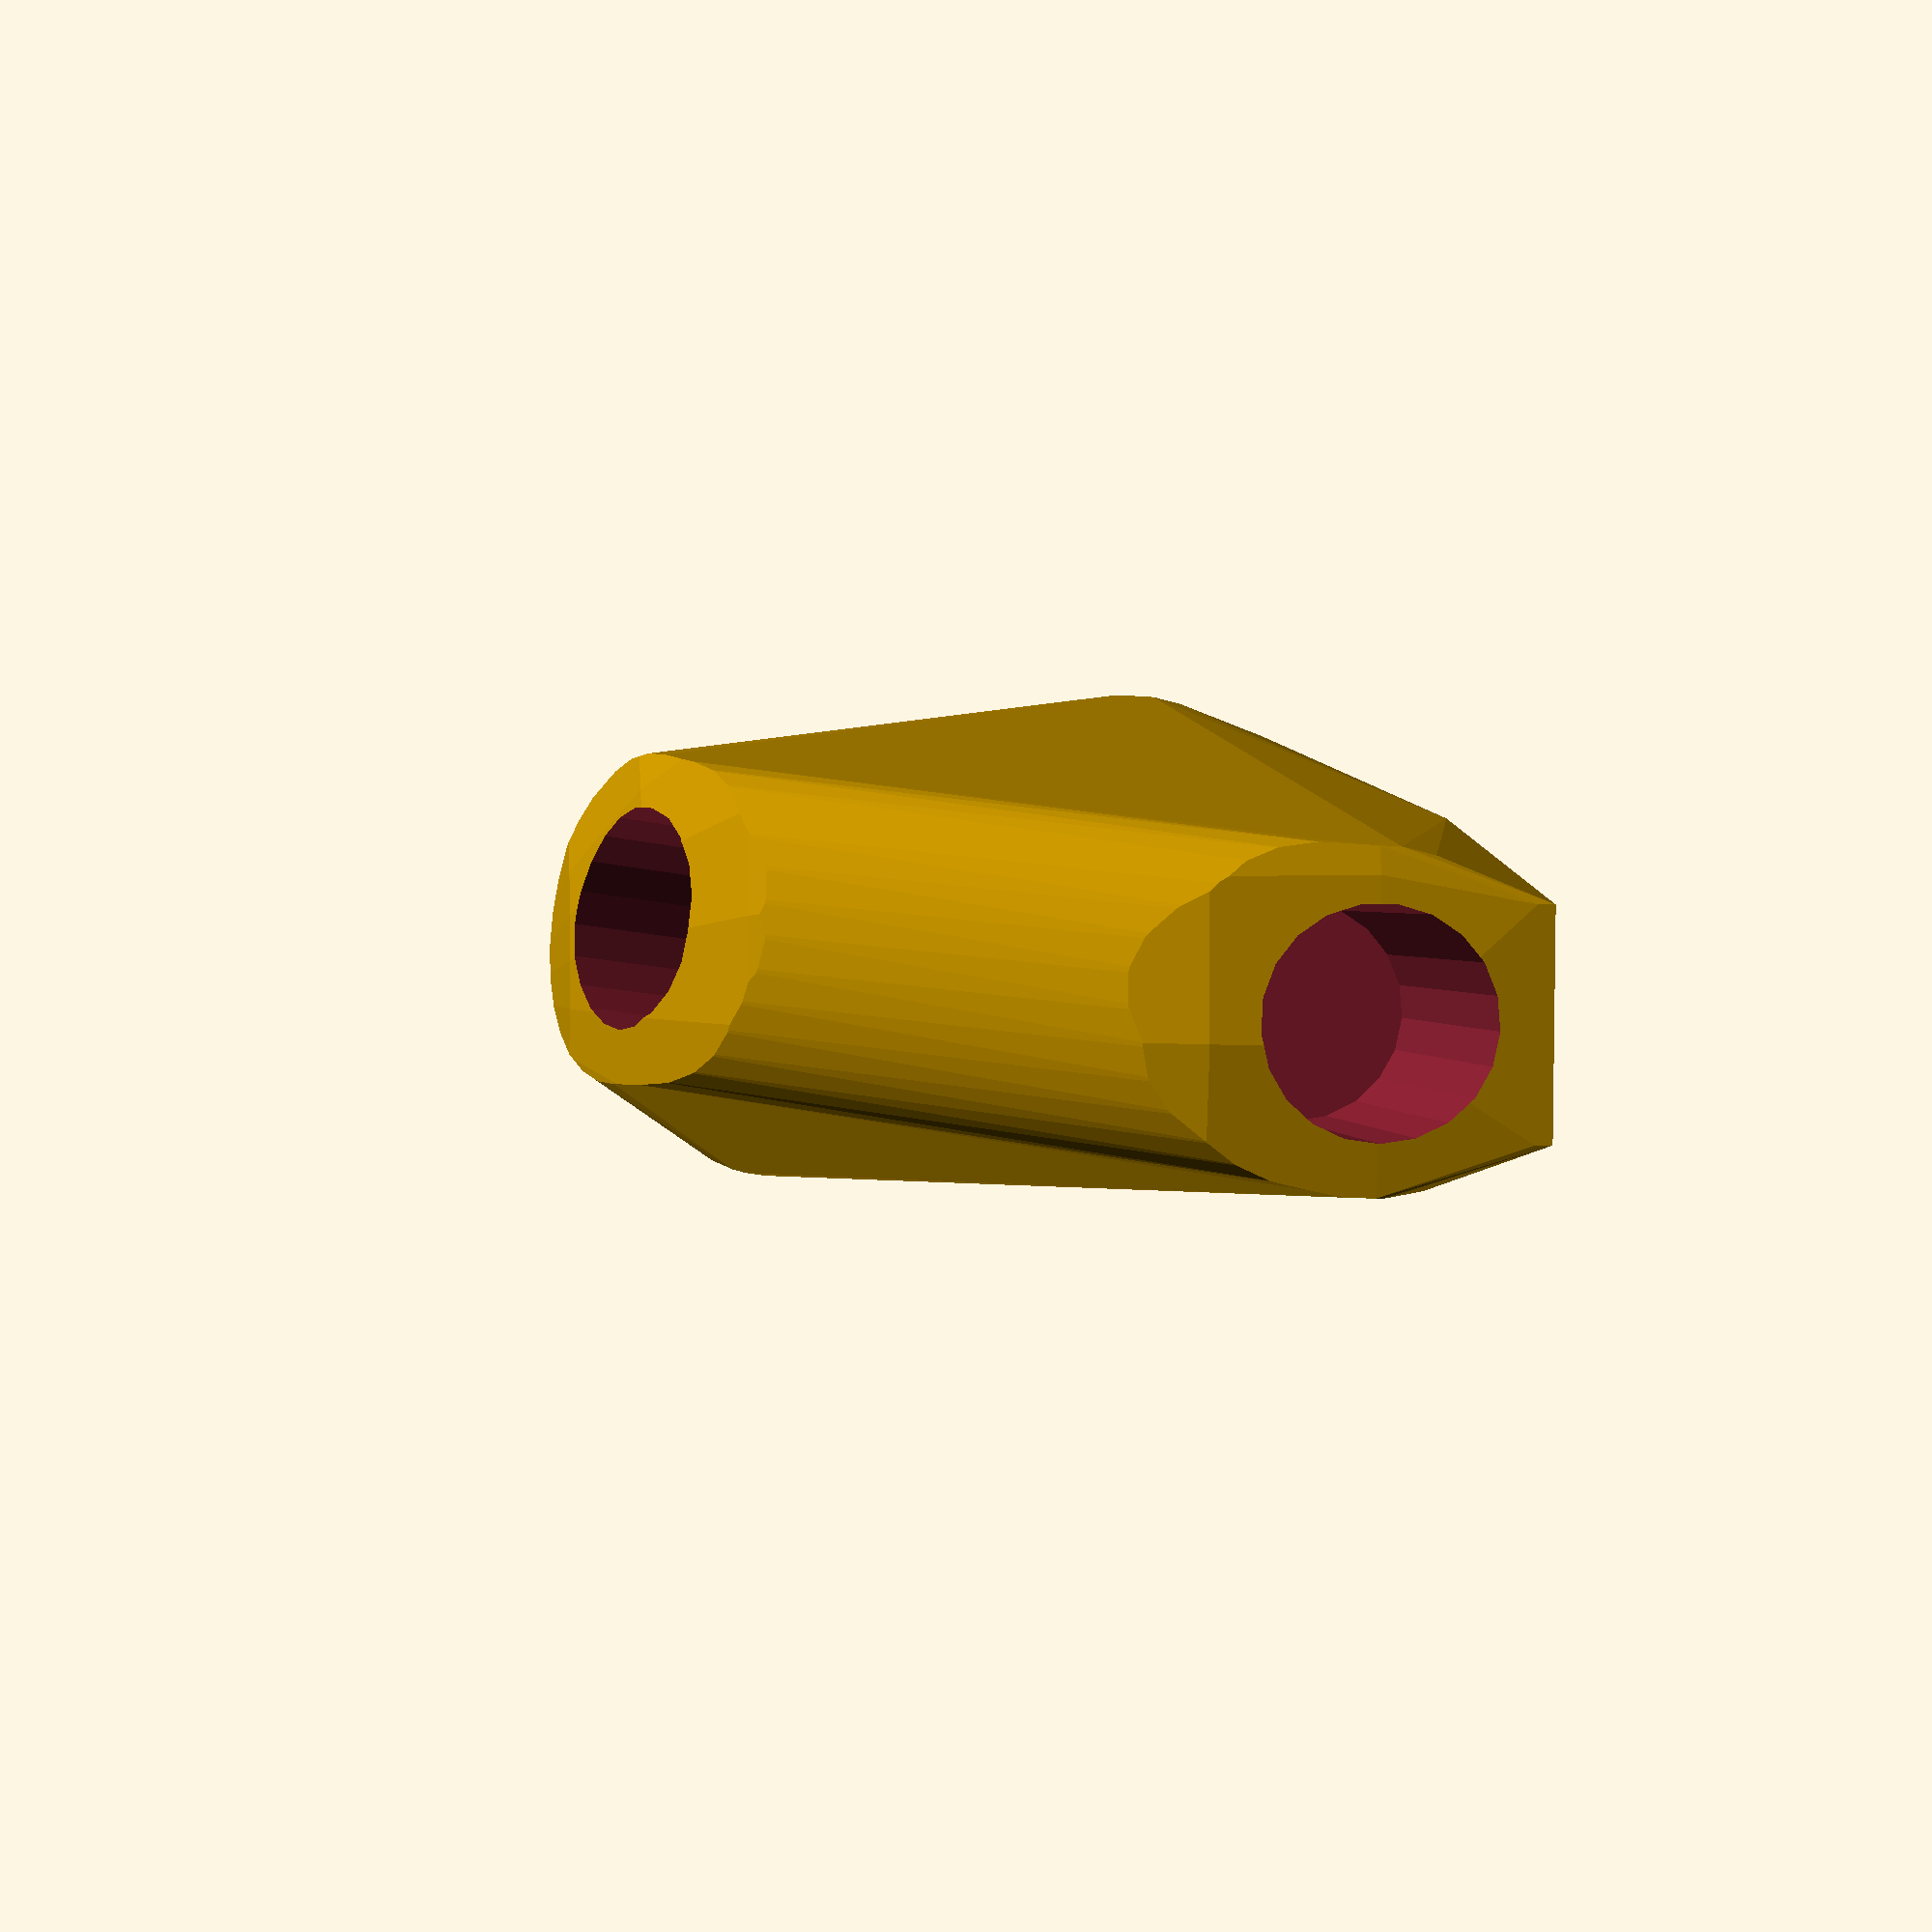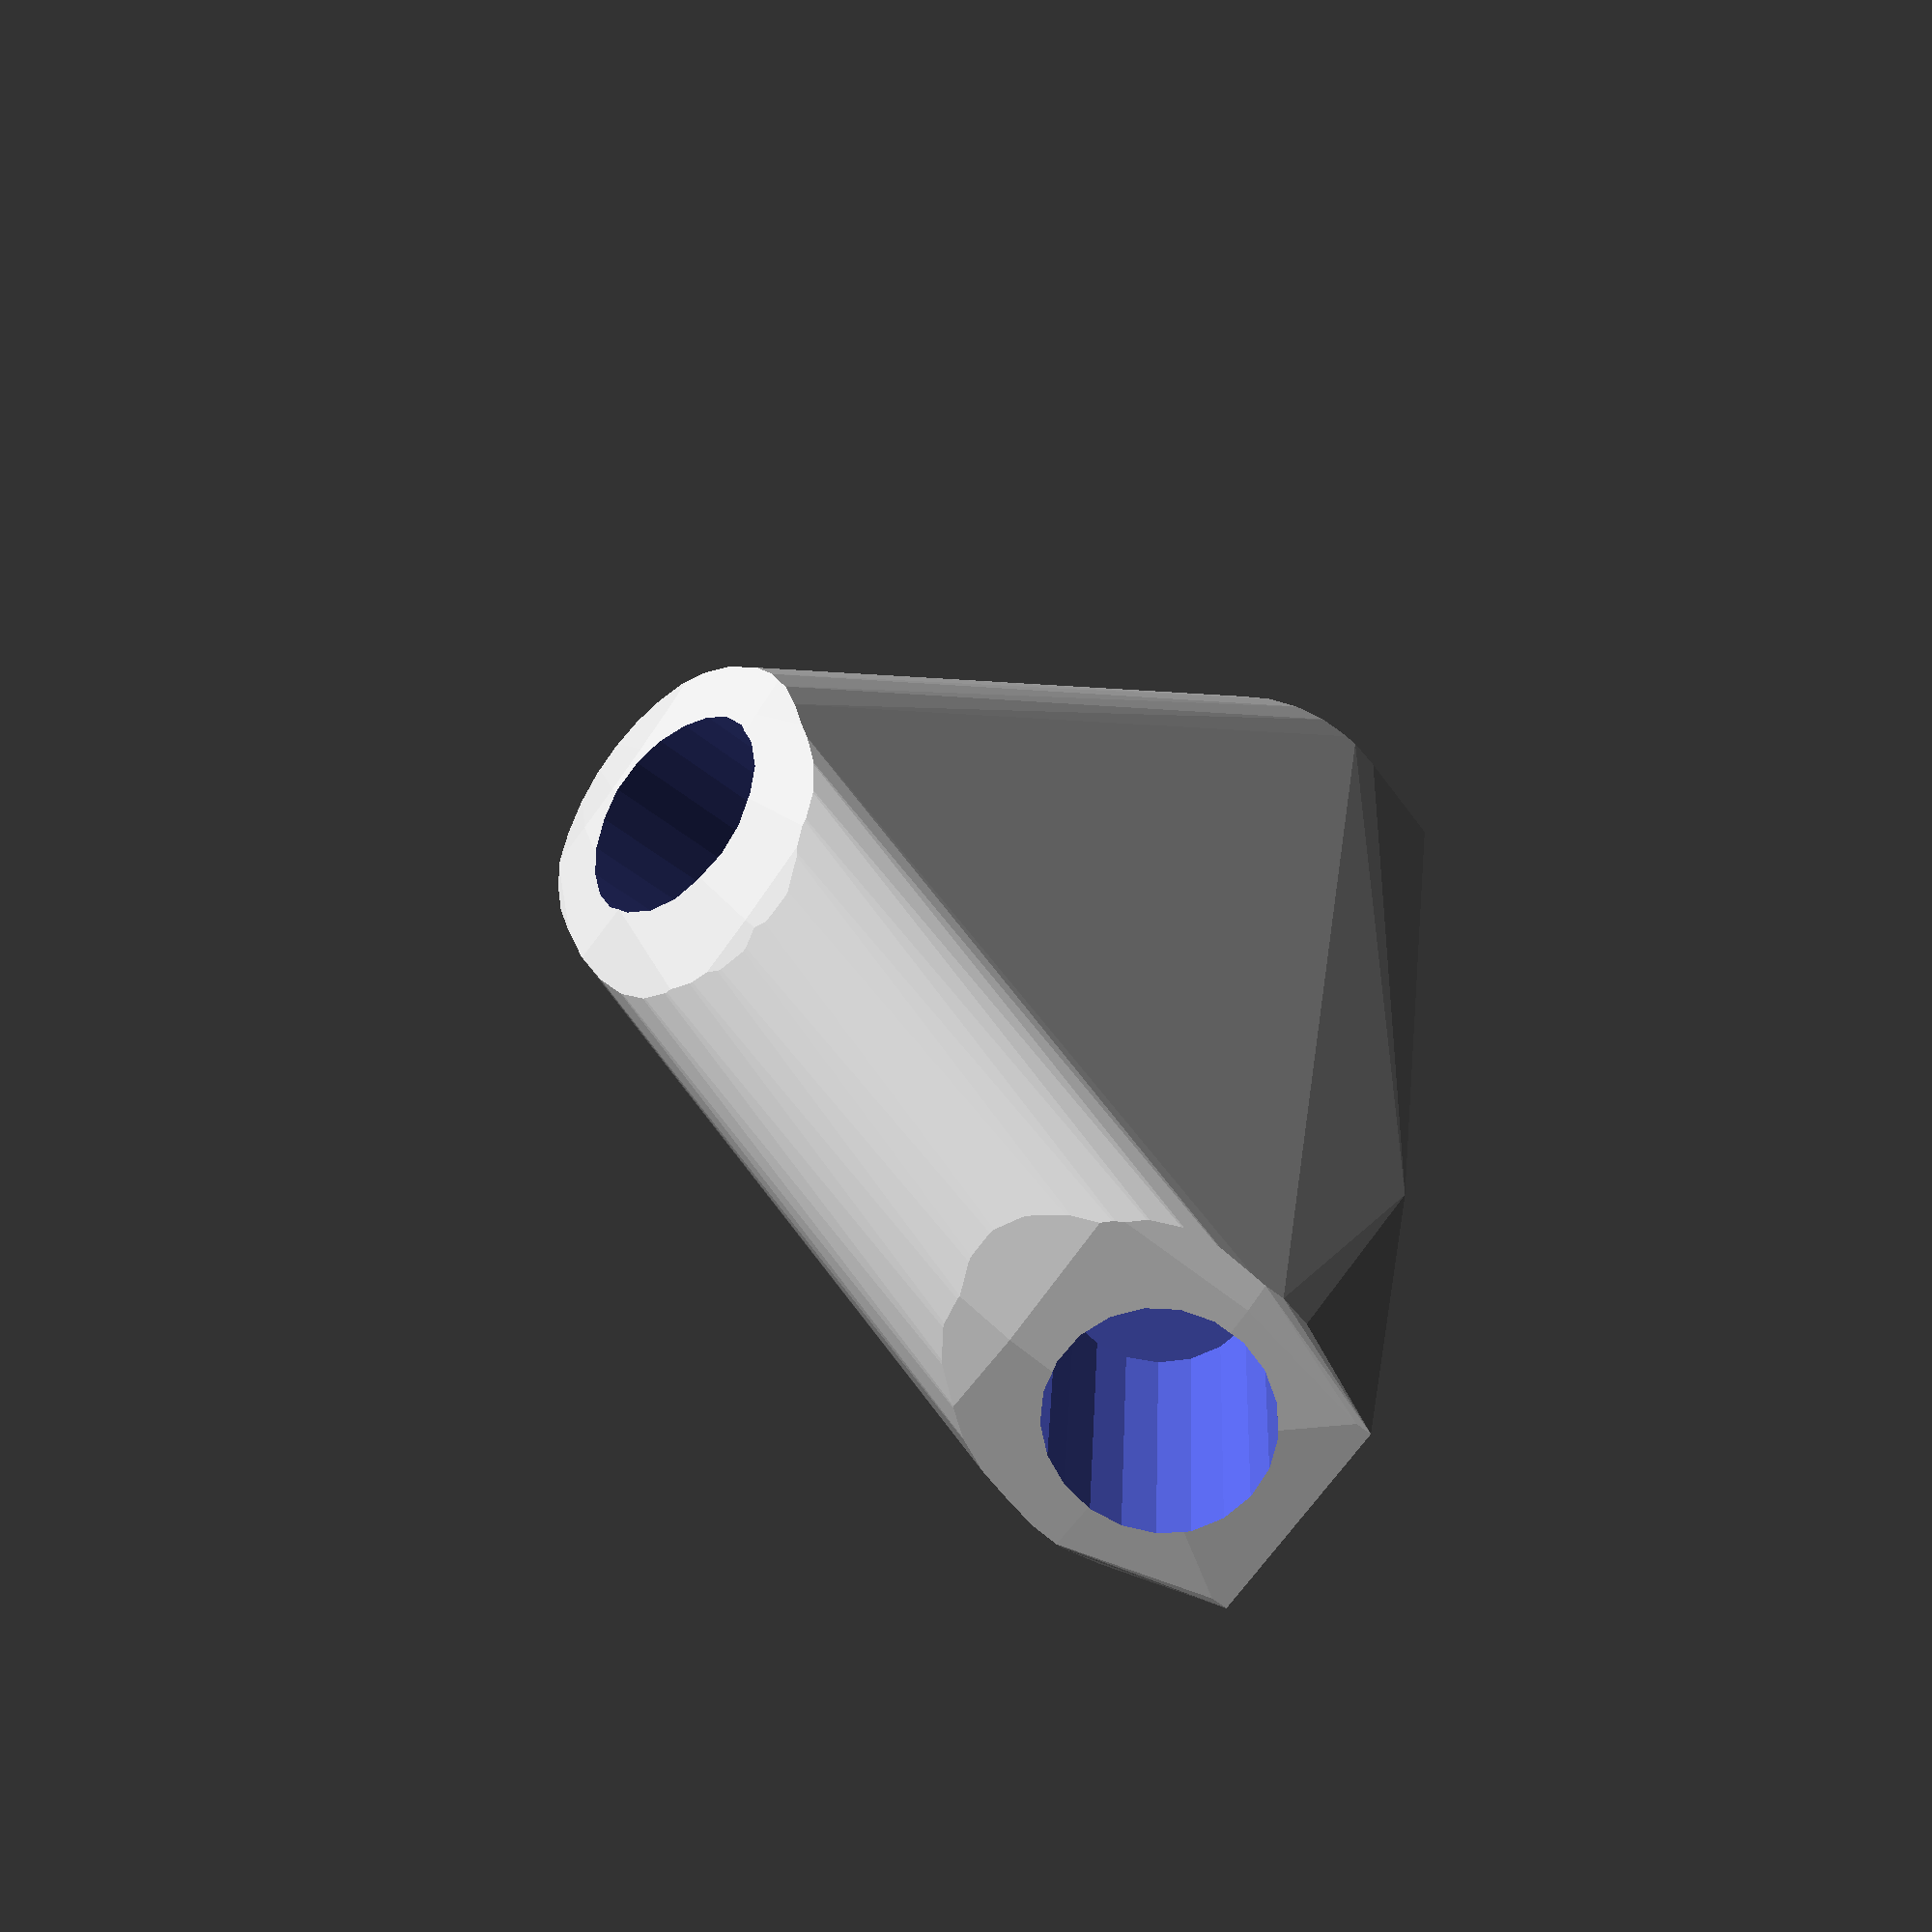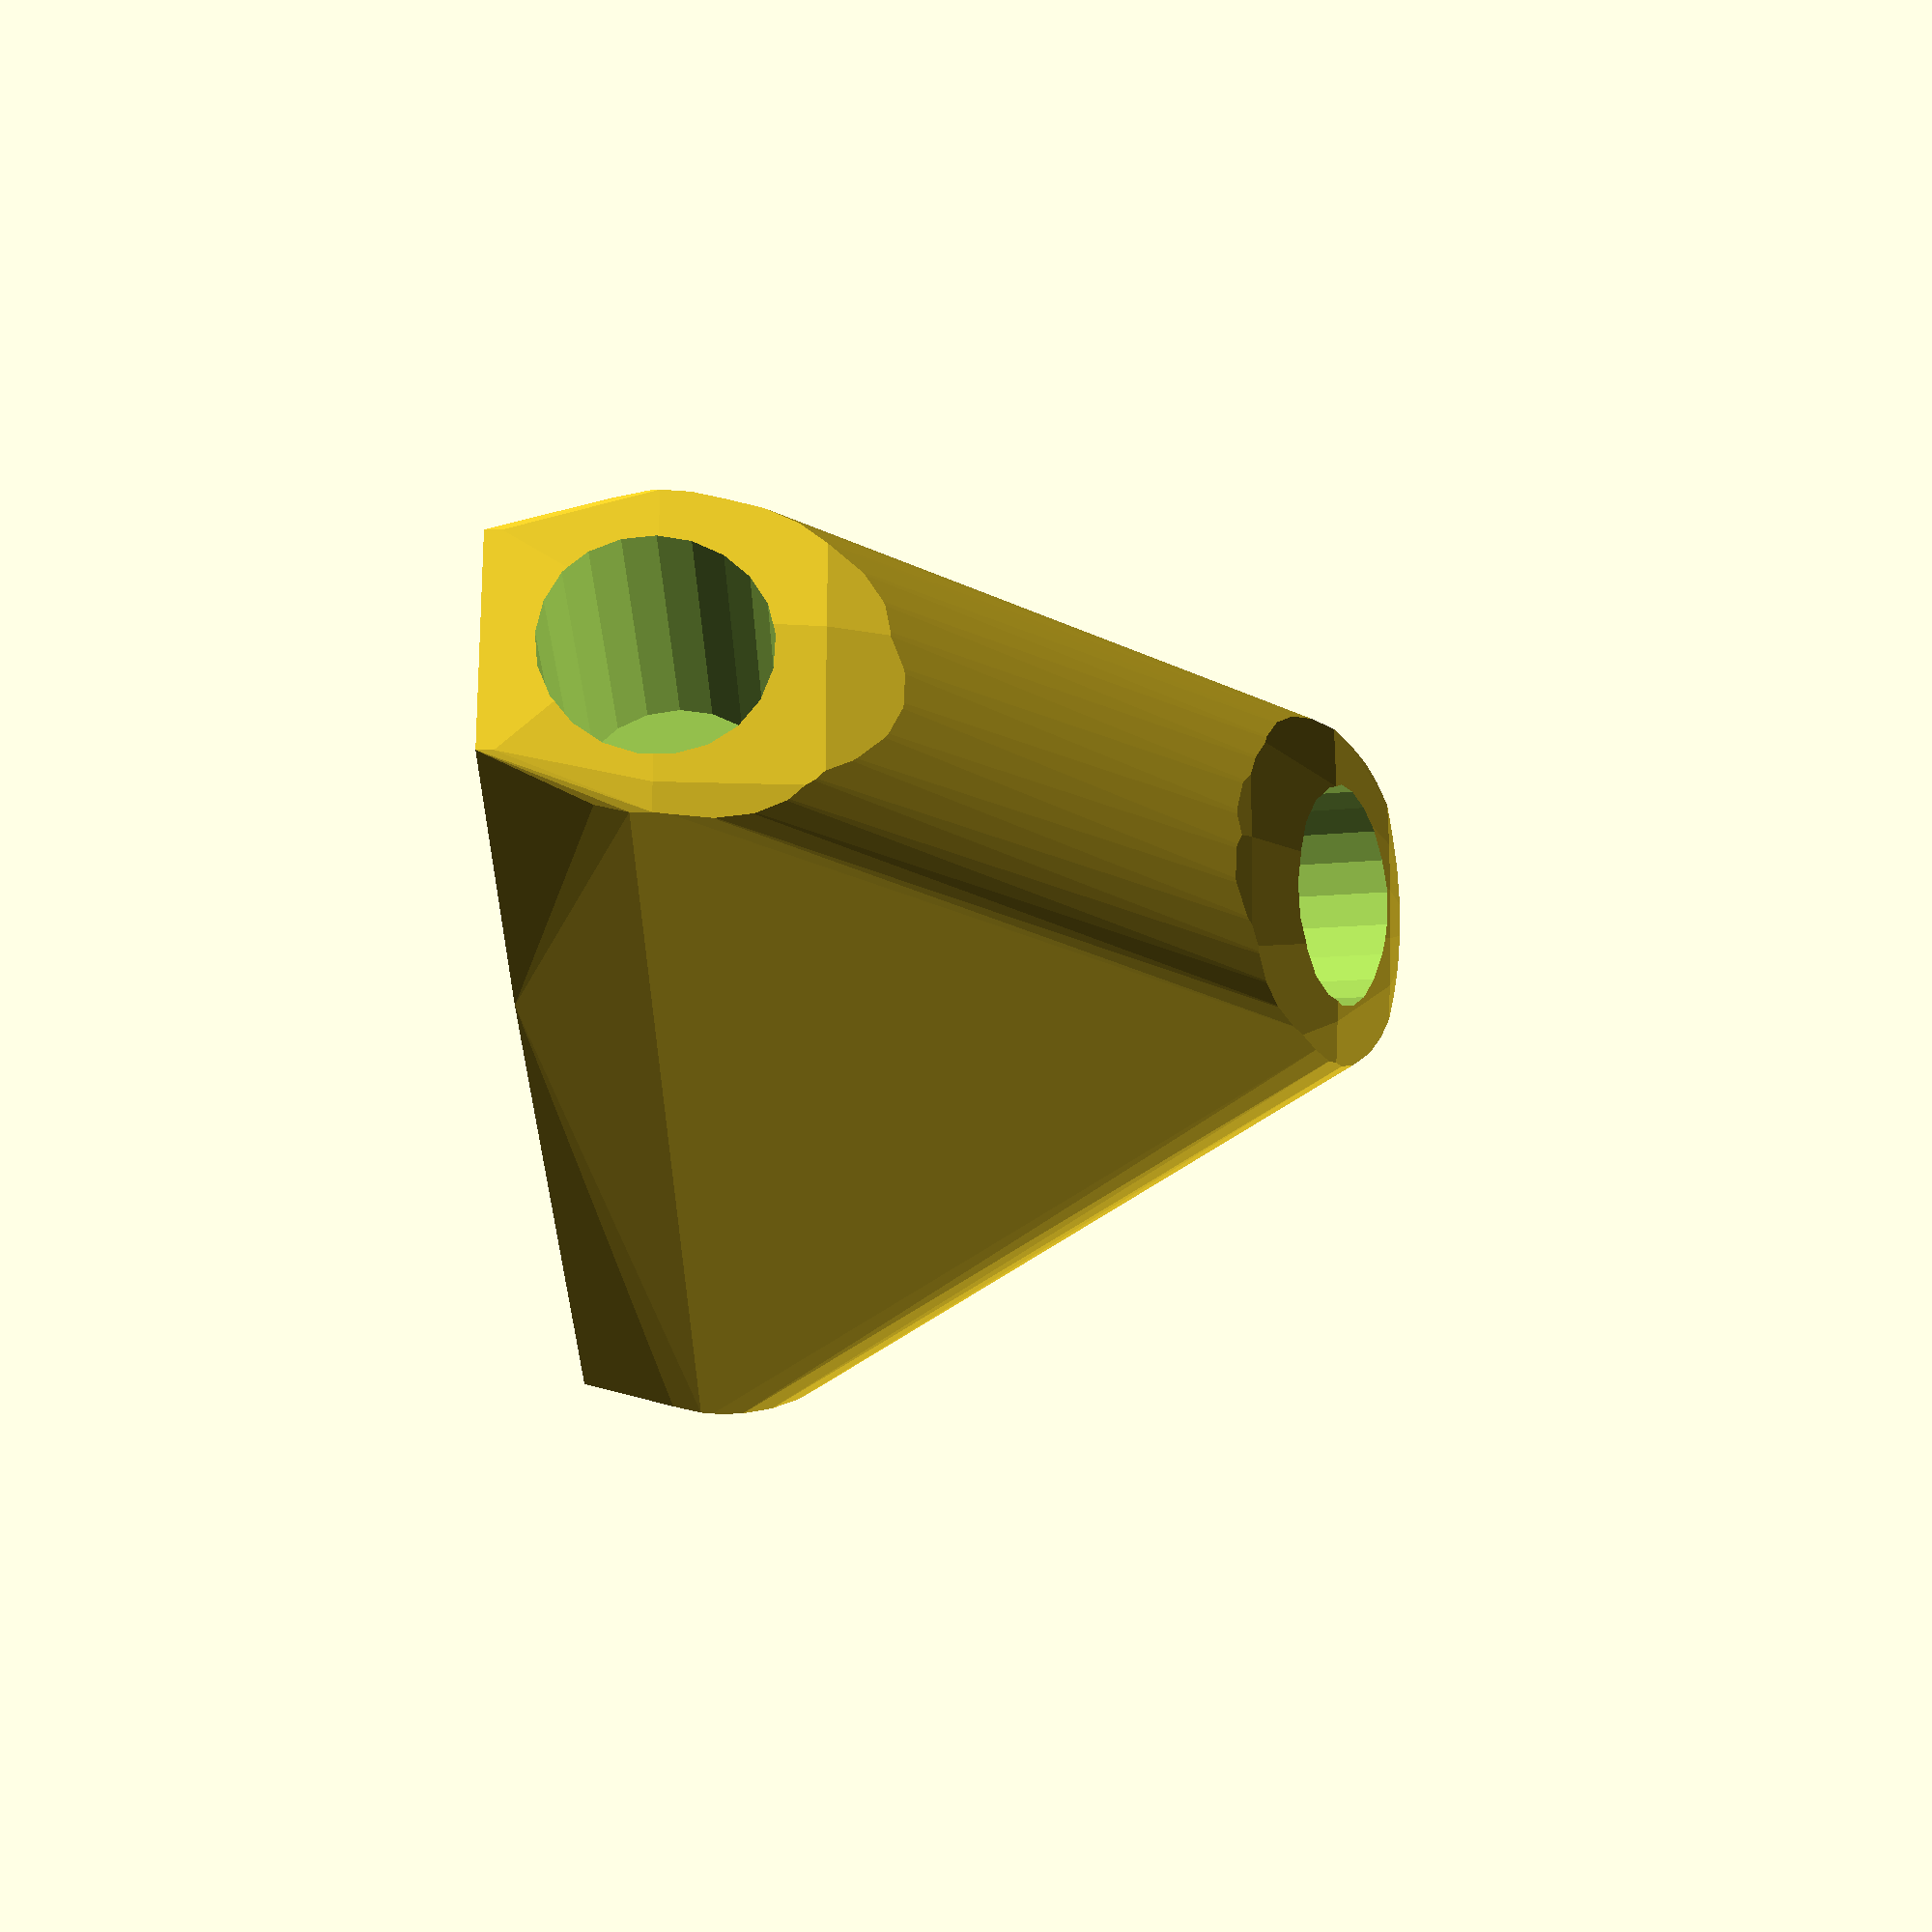
<openscad>


difference() {
	difference() {
		hull() {
			union() {
				union() {
					rotate(a = 37.5890894690, v = [0, 0, 1]) {
						translate(v = [0, -6.6000000000, 0]) {
							cube(size = [45.0000000000, 13.2000000000, 1]);
						}
					}
					rotate(a = -157.5890894690, v = [0, 0, 1]) {
						translate(v = [0, -6.6000000000, 0]) {
							cube(size = [45.0000000000, 13.2000000000, 1]);
						}
					}
					rotate(a = 52.3322448948, v = [0, 0, 1]) {
						translate(v = [0, -6.6000000000, 0]) {
							cube(size = [20.4525172261, 13.2000000000, 1]);
						}
					}
					rotate(a = -136.3184789904, v = [0, 0, 1]) {
						translate(v = [0, -6.6000000000, 0]) {
							cube(size = [35.6153347081, 13.2000000000, 1]);
						}
					}
				}
				translate(v = [0, 0, 9.6000058734]) {
					intersection() {
						hull() {
							rotate(a = 89.9999116164, v = [-0.6099942813, 0.7924058157, -0.0000001824]) {
								cylinder(h = 45, r = 9.6000000000);
							}
							rotate(a = 90.0000822905, v = [0.3812464258, -0.9244734516, 0.0000005432]) {
								cylinder(h = 45, r = 9.6000000000);
							}
							rotate(a = 27.0327122216, v = [-0.3597668695, 0.2777359572, 0.0000000820]) {
								cylinder(h = 45, r = 9.6000000000);
							}
							rotate(a = 52.3214809131, v = [0.5466162241, -0.5723706436, 0.0000000258]) {
								cylinder(h = 45, r = 9.6000000000);
							}
						}
						sphere(r = 45);
					}
				}
			}
		}
		translate(v = [0, 0, 9.6000058734]) {
			rotate(a = 89.9999116164, v = [-0.6099942813, 0.7924058157, -0.0000001824]) {
				translate(v = [0, 0, 20]) {
					cylinder(h = 45, r = 6.6000000000);
				}
			}
			rotate(a = 90.0000822905, v = [0.3812464258, -0.9244734516, 0.0000005432]) {
				translate(v = [0, 0, 20]) {
					cylinder(h = 45, r = 6.6000000000);
				}
			}
			rotate(a = 27.0327122216, v = [-0.3597668695, 0.2777359572, 0.0000000820]) {
				translate(v = [0, 0, 20]) {
					cylinder(h = 45, r = 6.6000000000);
				}
			}
			rotate(a = 52.3214809131, v = [0.5466162241, -0.5723706436, 0.0000000258]) {
				translate(v = [0, 0, 20]) {
					cylinder(h = 45, r = 6.6000000000);
				}
			}
		}
	}
	translate(v = [0, 0, 2]) {
		rotate(a = 180, v = [0, 1, 0]) {
			linear_extrude(height = 3) {
				text(halign = "center", size = 8, text = "5", valign = "center");
			}
		}
	}
}
</openscad>
<views>
elev=183.7 azim=222.4 roll=97.3 proj=p view=wireframe
elev=75.5 azim=131.7 roll=53.9 proj=p view=solid
elev=205.4 azim=32.6 roll=270.1 proj=p view=wireframe
</views>
